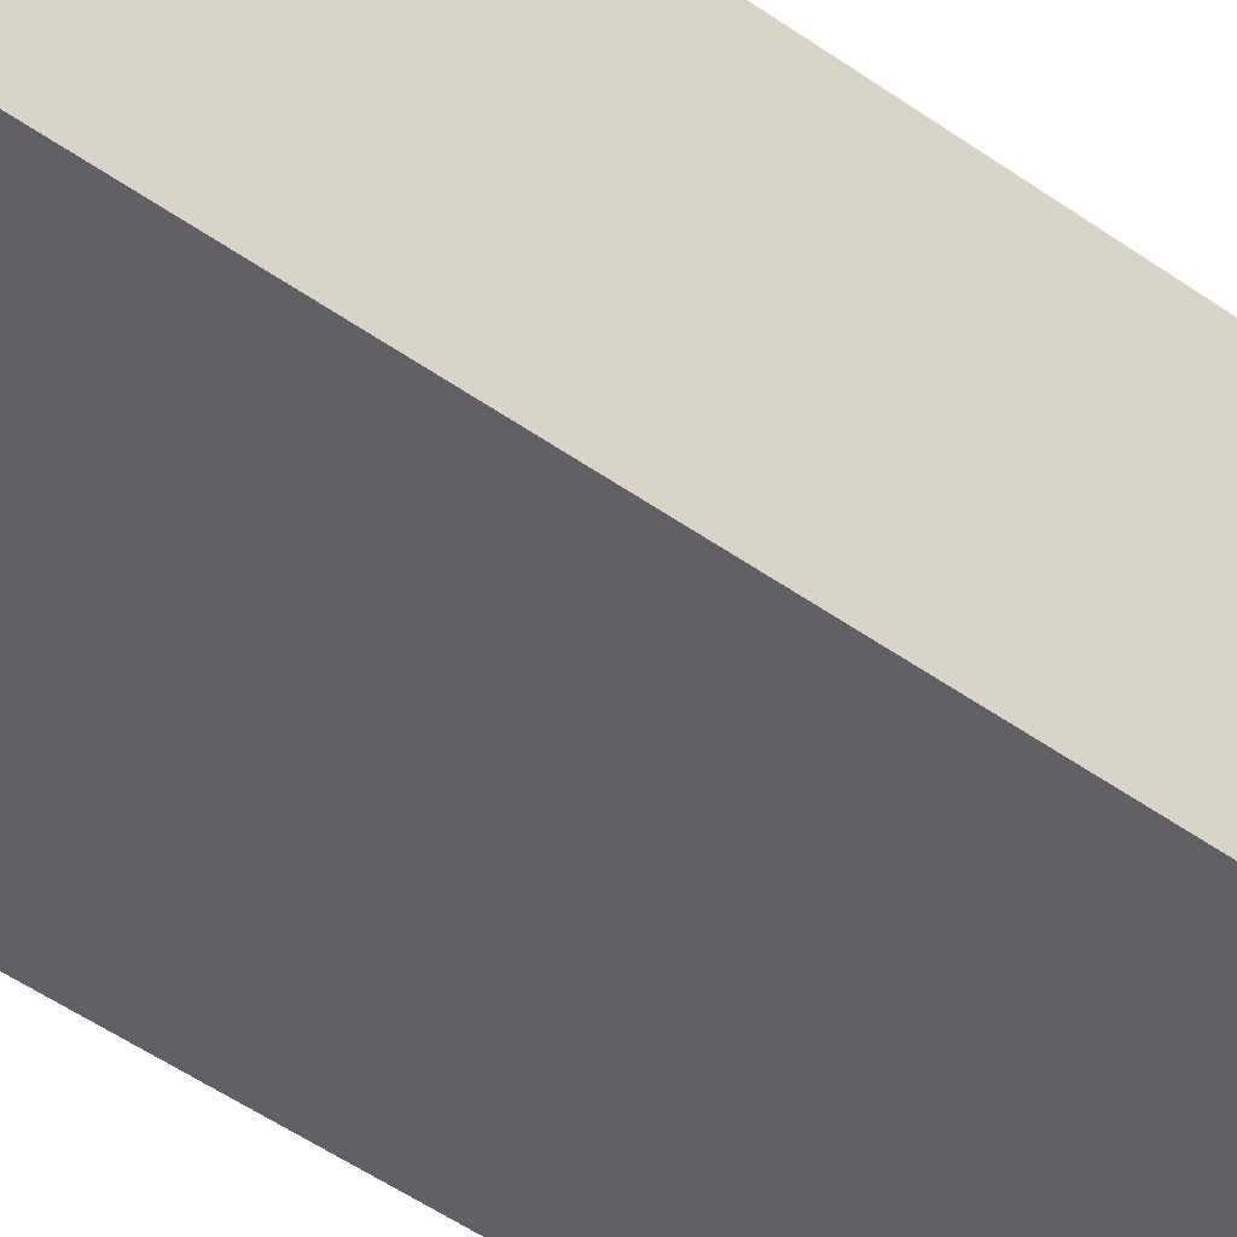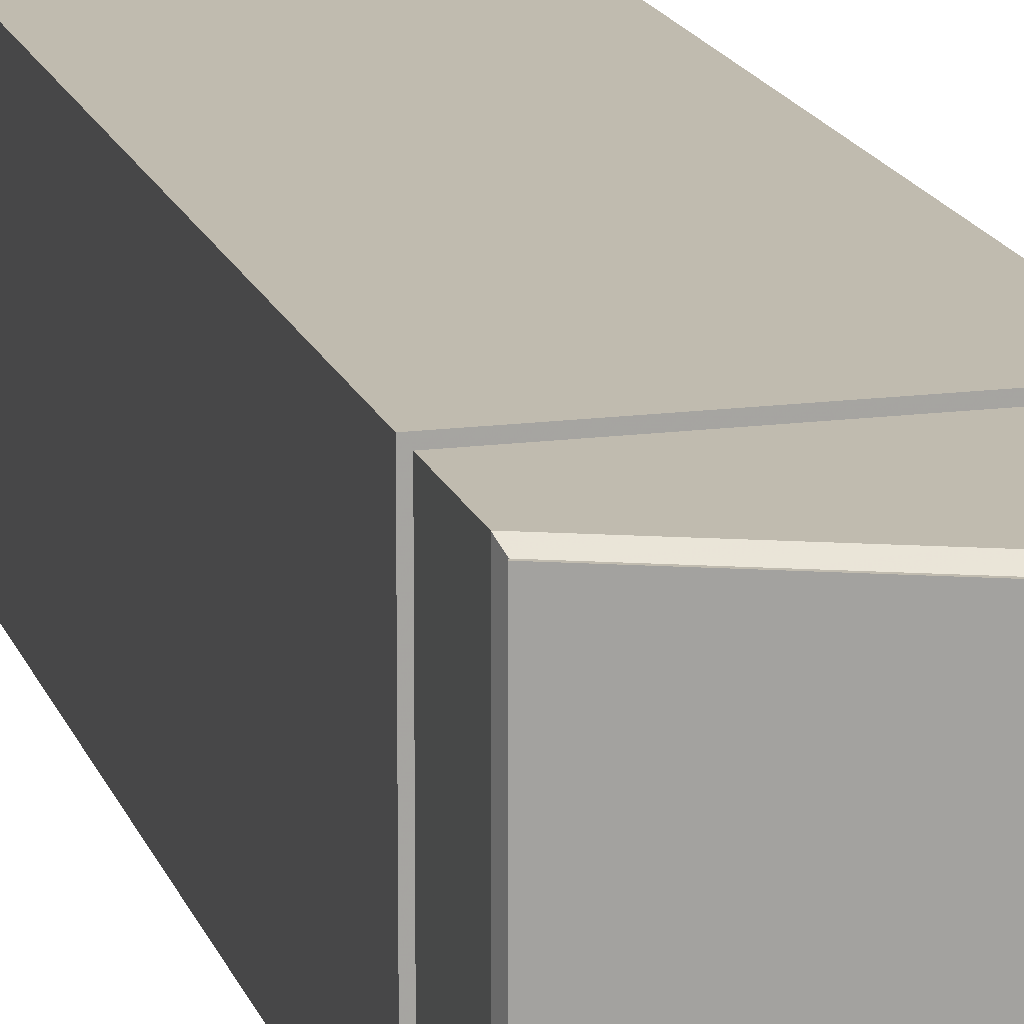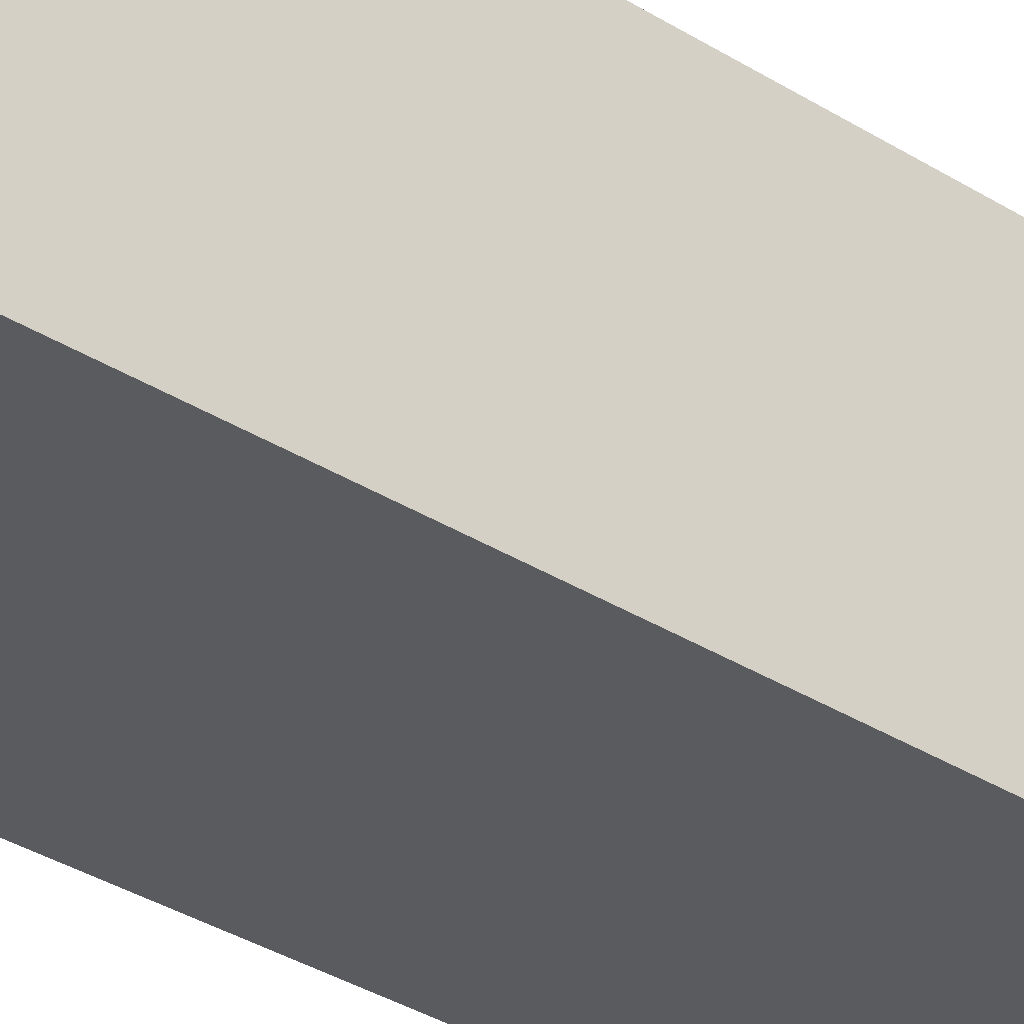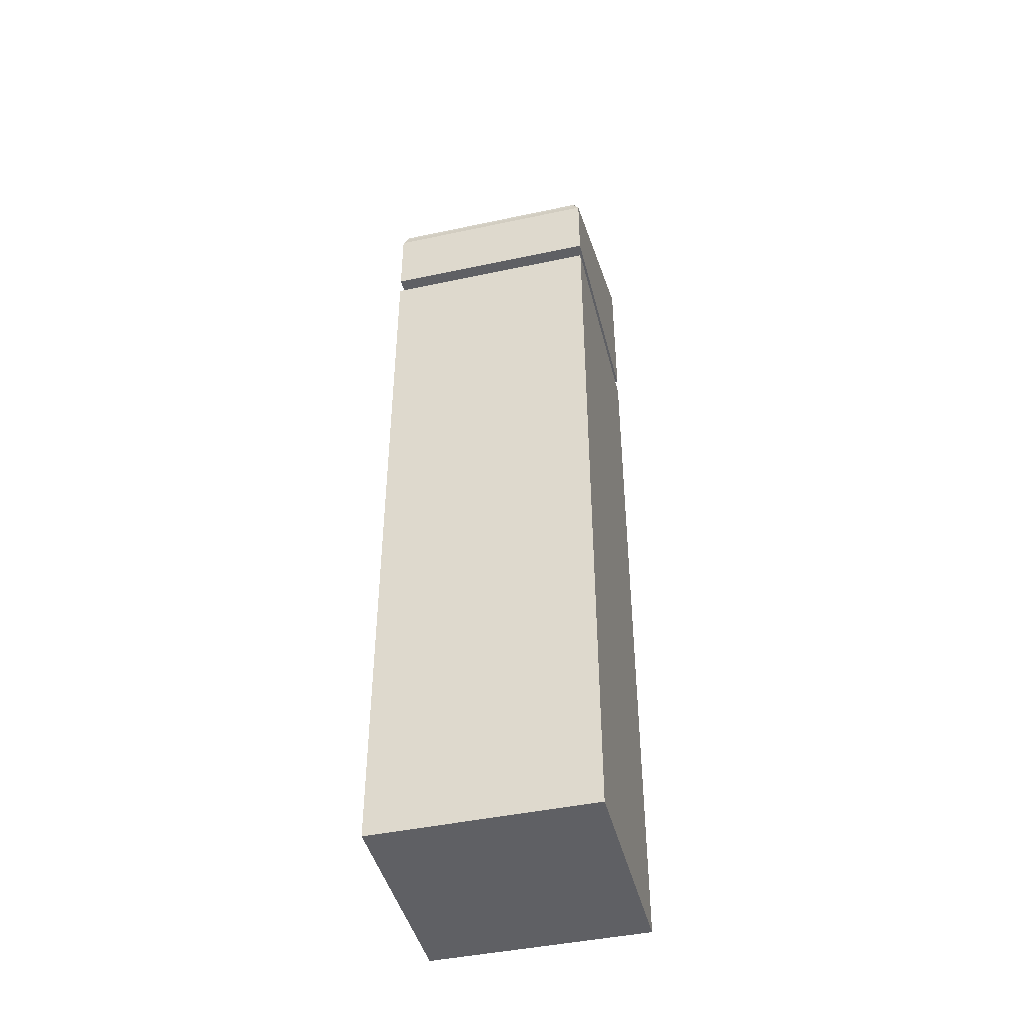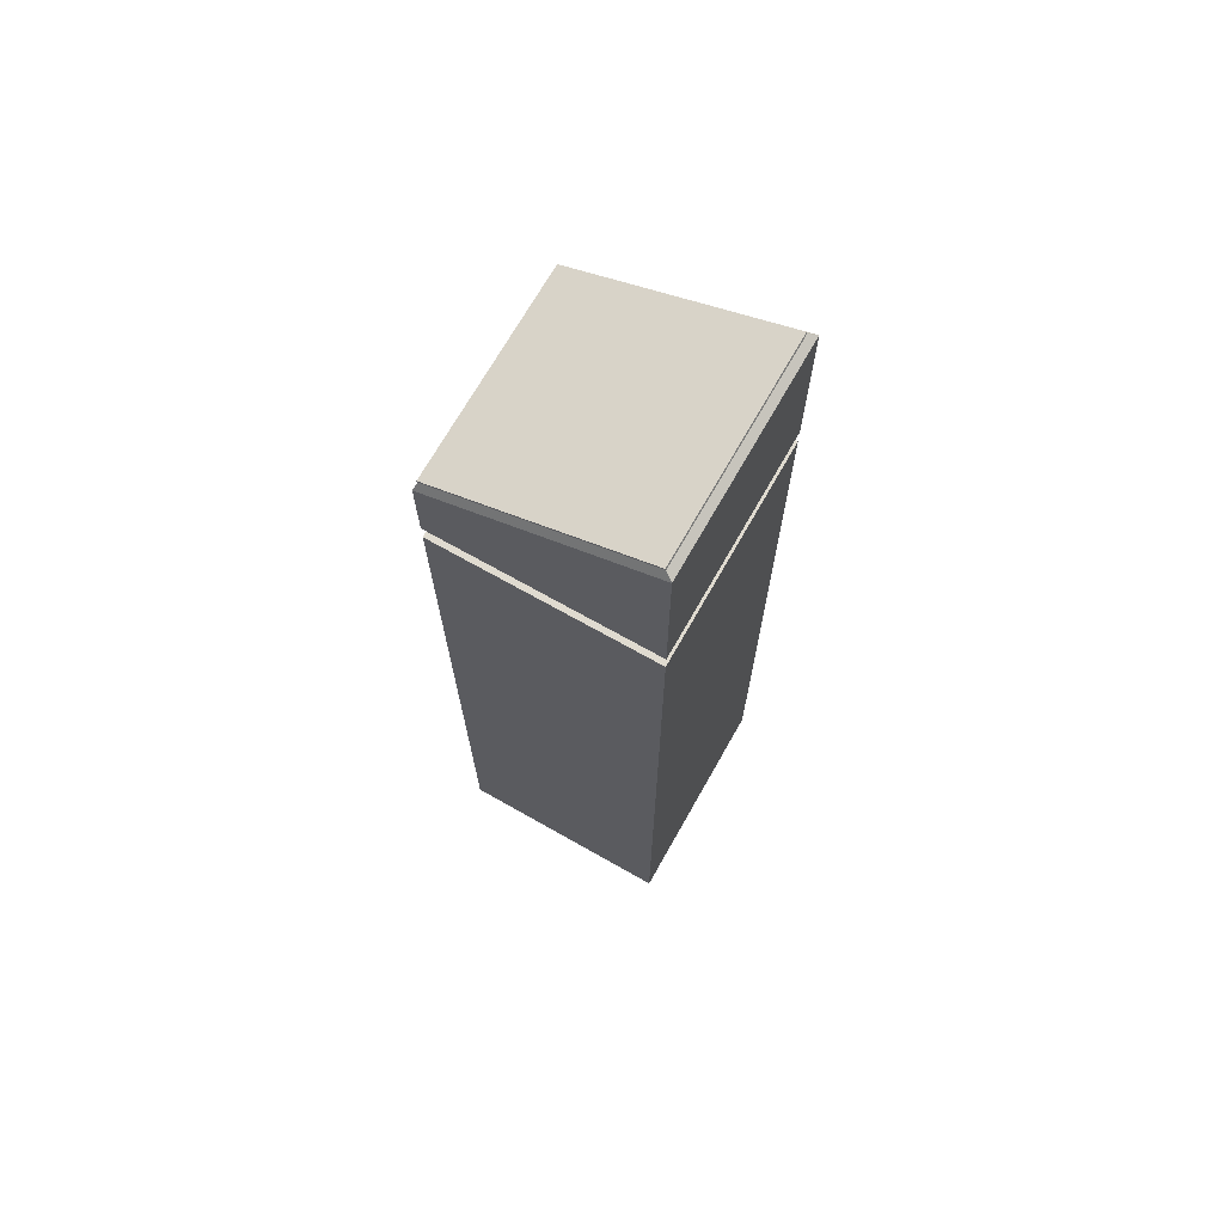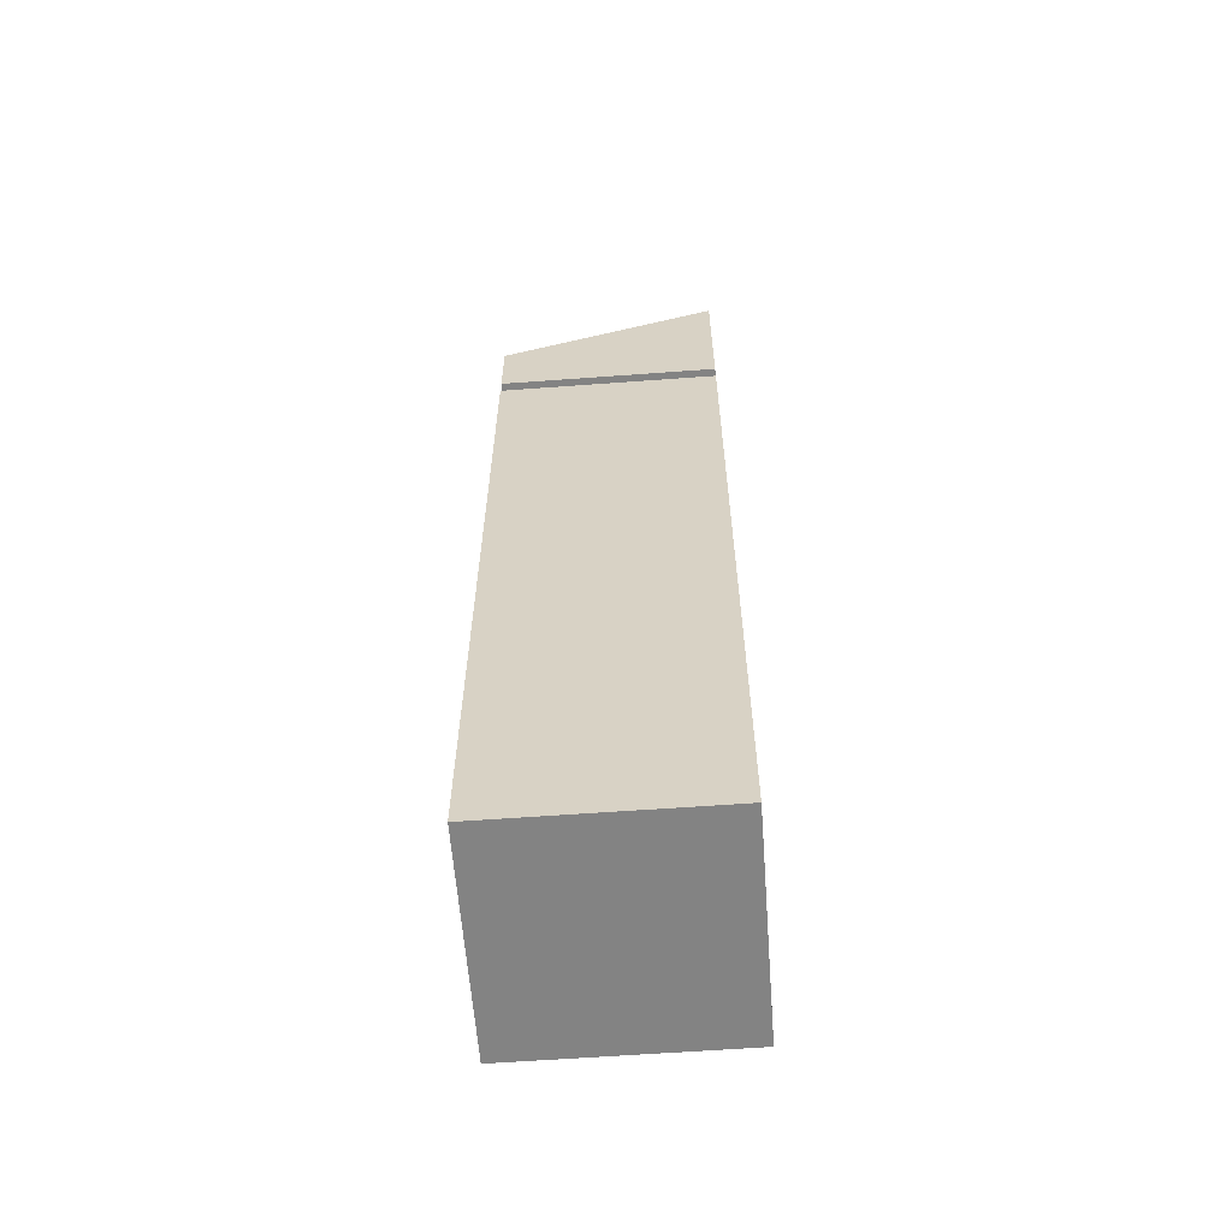
<metadata>
{"format":"obj","ext":"obj","renderer":"f3d","projection":"perspective","resolution":1024,"background":"white","views":[{"elev":-47.9,"azim":-128.9,"up":"+Z"},{"elev":16.0,"azim":164.8,"up":"+Z"},{"elev":-33.0,"azim":48.7,"up":"+Z"},{"elev":-44.4,"azim":104.0,"up":"+Y"},{"elev":70.2,"azim":-150.5,"up":"+Y"},{"elev":-61.0,"azim":-175.7,"up":"+Y"}]}
</metadata>
<code>
v -1018 95.26 154.1
v -1018 526.3 154.1
v -1018 526.3 116.6
v -1018 95.26 116.6
v -1018 526.3 79.14
v -1018 95.26 79.14
v -1018 526.3 41.64
v -1018 95.26 41.64
v -1018 526.3 4.142
v -1018 95.26 4.142
v -980.3 526.3 4.142
v -980.3 95.26 4.142
v -942.8 526.3 4.142
v -942.8 95.26 4.142
v -905.3 526.3 4.142
v -905.3 95.26 4.142
v -867.8 526.3 4.142
v -867.8 95.26 4.142
v -867.8 526.3 41.64
v -867.8 95.26 41.64
v -867.8 526.3 79.14
v -867.8 95.26 79.14
v -867.8 526.3 116.6
v -867.8 95.26 116.6
v -867.8 526.3 154.1
v -867.8 95.26 154.1
v -905.3 526.3 154.1
v -905.3 95.26 154.1
v -942.8 526.3 154.1
v -942.8 95.26 154.1
v -980.3 526.3 154.1
v -980.3 95.26 154.1
v -1012 656.1 150.8
v -976.3 641.4 150.8
v -976.3 641.4 115
v -1012 656.1 115
v -976.3 641.4 79.14
v -1012 656.1 79.14
v -976.3 641.4 43.33
v -1012 656.1 43.33
v -976.3 641.4 7.517
v -1012 656.1 7.517
v -940.5 626.7 150.8
v -940.5 626.7 115
v -940.5 626.7 79.14
v -940.5 626.7 43.33
v -940.5 626.7 7.517
v -904.7 612 150.8
v -904.7 612 115
v -904.7 612 79.14
v -904.7 612 43.33
v -904.7 612 7.517
v -869 597.2 150.8
v -869 597.2 115
v -869 597.2 79.14
v -869 597.2 43.33
v -869 597.2 7.517
v -867.8 0.3094 154.1
v -905.3 0.3094 154.1
v -905.3 0.3094 116.6
v -867.8 0.3094 116.6
v -905.3 0.3094 79.14
v -867.8 0.3094 79.14
v -905.3 0.3094 41.64
v -867.8 0.3094 41.64
v -905.3 0.3094 4.142
v -867.8 0.3094 4.142
v -942.8 0.3094 154.1
v -942.8 0.3094 116.6
v -942.8 0.3094 79.14
v -942.8 0.3094 41.64
v -942.8 0.3094 4.142
v -980.3 0.3094 154.1
v -980.3 0.3094 116.6
v -980.3 0.3094 79.14
v -980.3 0.3094 41.64
v -980.3 0.3094 4.142
v -1018 0.3094 154.1
v -1018 0.3094 116.6
v -1018 0.3094 79.14
v -1018 0.3094 41.64
v -1018 0.3094 4.142
v -1018 82.81 154.1
v -1018 82.81 116.6
v -1018 652.1 116.6
v -1018 538.8 116.6
v -1018 538.8 154.1
v -1018 652.1 154.1
v -1018 82.81 79.14
v -1018 652.1 79.14
v -1018 538.8 79.14
v -1018 82.81 41.64
v -1018 652.1 41.64
v -1018 538.8 41.64
v -1018 82.81 4.142
v -1018 652.1 4.142
v -1018 538.8 4.142
v -980.3 82.81 4.142
v -980.2 636.7 4.142
v -980.3 538.8 4.142
v -942.8 82.81 4.142
v -942.8 621.3 4.142
v -942.8 538.8 4.142
v -905.3 82.81 4.142
v -905.3 605.9 4.142
v -905.3 538.8 4.142
v -867.8 82.81 4.142
v -867.8 590.4 4.142
v -867.8 538.8 4.142
v -867.8 82.81 41.64
v -867.8 590.4 41.64
v -867.8 538.8 41.64
v -867.8 82.81 79.14
v -867.8 590.4 79.14
v -867.8 538.8 79.14
v -867.8 82.81 116.6
v -867.8 590.4 116.6
v -867.8 538.8 116.6
v -867.8 82.81 154.1
v -867.8 590.4 154.1
v -867.8 538.8 154.1
v -905.3 82.81 154.1
v -905.3 605.9 154.1
v -905.3 538.8 154.1
v -942.8 82.81 154.1
v -942.8 621.3 154.1
v -942.8 538.8 154.1
v -980.3 82.81 154.1
v -980.2 636.7 154.1
v -980.3 538.8 154.1
v -1003 538.8 116.6
v -1003 526.3 116.6
v -1003 526.3 139.1
v -1003 538.8 139.1
v -1003 538.8 79.14
v -1003 526.3 79.14
v -1003 538.8 41.64
v -1003 526.3 41.64
v -1003 538.8 19.22
v -1003 526.3 19.22
v -980.3 538.8 19.22
v -980.3 526.3 19.22
v -942.8 538.8 19.22
v -942.8 526.3 19.22
v -905.3 538.8 19.22
v -905.3 526.3 19.22
v -882.8 538.8 19.22
v -882.8 526.3 19.22
v -882.8 538.8 41.64
v -882.8 526.3 41.64
v -882.8 538.8 79.14
v -882.8 526.3 79.14
v -882.8 538.8 116.6
v -882.8 526.3 116.6
v -882.8 538.8 139.1
v -882.8 526.3 139.1
v -905.3 538.8 139.1
v -905.3 526.3 139.1
v -942.8 538.8 139.1
v -942.8 526.3 139.1
v -980.3 538.8 139.1
v -980.3 526.3 139.1
v -1003 538.8 116.6
v -1003 538.8 139
v -1003 526.3 139
v -1003 526.3 116.6
v -1003 538.8 79.14
v -1003 526.3 79.14
v -1003 538.8 41.64
v -1003 526.3 41.64
v -1003 538.8 19.29
v -1003 526.3 19.29
v -980.3 538.8 19.29
v -980.3 526.3 19.29
v -942.8 538.8 19.29
v -942.8 526.3 19.29
v -905.3 538.8 19.29
v -905.3 526.3 19.29
v -882.9 538.8 19.29
v -882.9 526.3 19.29
v -882.9 538.8 41.64
v -882.9 526.3 41.64
v -882.9 538.8 79.14
v -882.9 526.3 79.14
v -882.9 538.8 116.6
v -882.9 526.3 116.6
v -882.9 538.8 139
v -882.9 526.3 139
v -905.3 538.8 139
v -905.3 526.3 139
v -942.8 538.8 139
v -942.8 526.3 139
v -980.3 538.8 139
v -980.3 526.3 139
v -1013 655 150.8
v -1013 655 115
v -976.8 640.2 150.8
v -1013 655 79.14
v -1013 655 43.33
v -1013 655 7.517
v -976.8 640.2 7.517
v -941 625.5 150.8
v -941 625.5 7.517
v -905.2 610.8 150.8
v -905.2 610.8 7.517
v -869.4 596.1 115
v -869.4 596.1 150.8
v -869.4 596.1 79.14
v -869.4 596.1 43.33
v -869.4 596.1 7.517
f 1 2 3
f 3 4 1
f 4 3 5
f 5 6 4
f 6 5 7
f 7 8 6
f 8 7 9
f 9 10 8
f 10 9 11
f 11 12 10
f 12 11 13
f 13 14 12
f 14 13 15
f 15 16 14
f 16 15 17
f 17 18 16
f 18 17 19
f 19 20 18
f 20 19 21
f 21 22 20
f 22 21 23
f 23 24 22
f 24 23 25
f 25 26 24
f 26 25 27
f 27 28 26
f 28 27 29
f 29 30 28
f 30 29 31
f 31 32 30
f 32 31 2
f 2 1 32
f 33 34 35
f 35 36 33
f 36 35 37
f 37 38 36
f 38 37 39
f 39 40 38
f 40 39 41
f 41 42 40
f 34 43 44
f 44 35 34
f 35 44 45
f 45 37 35
f 37 45 46
f 46 39 37
f 39 46 47
f 47 41 39
f 43 48 49
f 49 44 43
f 44 49 50
f 50 45 44
f 45 50 51
f 51 46 45
f 46 51 52
f 52 47 46
f 48 53 54
f 54 49 48
f 49 54 55
f 55 50 49
f 50 55 56
f 56 51 50
f 51 56 57
f 57 52 51
f 58 59 60
f 60 61 58
f 61 60 62
f 62 63 61
f 63 62 64
f 64 65 63
f 65 64 66
f 66 67 65
f 59 68 69
f 69 60 59
f 60 69 70
f 70 62 60
f 62 70 71
f 71 64 62
f 64 71 72
f 72 66 64
f 68 73 74
f 74 69 68
f 69 74 75
f 75 70 69
f 70 75 76
f 76 71 70
f 71 76 77
f 77 72 71
f 73 78 79
f 79 74 73
f 74 79 80
f 80 75 74
f 75 80 81
f 81 76 75
f 76 81 82
f 82 77 76
f 78 83 84
f 84 79 78
f 85 86 87
f 87 88 85
f 79 84 89
f 89 80 79
f 90 91 86
f 86 85 90
f 80 89 92
f 92 81 80
f 93 94 91
f 91 90 93
f 81 92 95
f 95 82 81
f 96 97 94
f 94 93 96
f 82 95 98
f 98 77 82
f 99 100 97
f 97 96 99
f 77 98 101
f 101 72 77
f 102 103 100
f 100 99 102
f 72 101 104
f 104 66 72
f 105 106 103
f 103 102 105
f 66 104 107
f 107 67 66
f 108 109 106
f 106 105 108
f 67 107 110
f 110 65 67
f 111 112 109
f 109 108 111
f 65 110 113
f 113 63 65
f 114 115 112
f 112 111 114
f 63 113 116
f 116 61 63
f 117 118 115
f 115 114 117
f 61 116 119
f 119 58 61
f 120 121 118
f 118 117 120
f 58 119 122
f 122 59 58
f 123 124 121
f 121 120 123
f 59 122 125
f 125 68 59
f 126 127 124
f 124 123 126
f 68 125 128
f 128 73 68
f 129 130 127
f 127 126 129
f 73 128 83
f 83 78 73
f 88 87 130
f 130 129 88
f 83 1 4
f 4 84 83
f 131 132 133
f 133 134 131
f 84 4 6
f 6 89 84
f 135 136 132
f 132 131 135
f 89 6 8
f 8 92 89
f 137 138 136
f 136 135 137
f 92 8 10
f 10 95 92
f 139 140 138
f 138 137 139
f 95 10 12
f 12 98 95
f 141 142 140
f 140 139 141
f 98 12 14
f 14 101 98
f 143 144 142
f 142 141 143
f 101 14 16
f 16 104 101
f 145 146 144
f 144 143 145
f 104 16 18
f 18 107 104
f 147 148 146
f 146 145 147
f 107 18 20
f 20 110 107
f 149 150 148
f 148 147 149
f 110 20 22
f 22 113 110
f 151 152 150
f 150 149 151
f 113 22 24
f 24 116 113
f 153 154 152
f 152 151 153
f 116 24 26
f 26 119 116
f 155 156 154
f 154 153 155
f 119 26 28
f 28 122 119
f 157 158 156
f 156 155 157
f 122 28 30
f 30 125 122
f 159 160 158
f 158 157 159
f 125 30 32
f 32 128 125
f 161 162 160
f 160 159 161
f 128 32 1
f 1 83 128
f 134 133 162
f 162 161 134
f 86 163 164
f 164 87 86
f 2 165 166
f 166 3 2
f 91 167 163
f 163 86 91
f 3 166 168
f 168 5 3
f 94 169 167
f 167 91 94
f 5 168 170
f 170 7 5
f 97 171 169
f 169 94 97
f 7 170 172
f 172 9 7
f 100 173 171
f 171 97 100
f 9 172 174
f 174 11 9
f 103 175 173
f 173 100 103
f 11 174 176
f 176 13 11
f 106 177 175
f 175 103 106
f 13 176 178
f 178 15 13
f 109 179 177
f 177 106 109
f 15 178 180
f 180 17 15
f 112 181 179
f 179 109 112
f 17 180 182
f 182 19 17
f 115 183 181
f 181 112 115
f 19 182 184
f 184 21 19
f 118 185 183
f 183 115 118
f 21 184 186
f 186 23 21
f 121 187 185
f 185 118 121
f 23 186 188
f 188 25 23
f 124 189 187
f 187 121 124
f 25 188 190
f 190 27 25
f 127 191 189
f 189 124 127
f 27 190 192
f 192 29 27
f 130 193 191
f 191 127 130
f 29 192 194
f 194 31 29
f 87 164 193
f 193 130 87
f 31 194 165
f 165 2 31
f 163 131 134
f 134 164 163
f 165 133 132
f 132 166 165
f 167 135 131
f 131 163 167
f 166 132 136
f 136 168 166
f 169 137 135
f 135 167 169
f 168 136 138
f 138 170 168
f 171 139 137
f 137 169 171
f 170 138 140
f 140 172 170
f 173 141 139
f 139 171 173
f 172 140 142
f 142 174 172
f 175 143 141
f 141 173 175
f 174 142 144
f 144 176 174
f 177 145 143
f 143 175 177
f 176 144 146
f 146 178 176
f 179 147 145
f 145 177 179
f 178 146 148
f 148 180 178
f 181 149 147
f 147 179 181
f 180 148 150
f 150 182 180
f 183 151 149
f 149 181 183
f 182 150 152
f 152 184 182
f 185 153 151
f 151 183 185
f 184 152 154
f 154 186 184
f 187 155 153
f 153 185 187
f 186 154 156
f 156 188 186
f 189 157 155
f 155 187 189
f 188 156 158
f 158 190 188
f 191 159 157
f 157 189 191
f 190 158 160
f 160 192 190
f 193 161 159
f 159 191 193
f 192 160 162
f 162 194 192
f 164 134 161
f 161 193 164
f 194 162 133
f 133 165 194
f 88 195 196
f 196 85 88
f 129 197 195
f 195 88 129
f 85 196 198
f 198 90 85
f 90 198 199
f 199 93 90
f 93 199 200
f 200 96 93
f 96 200 201
f 201 99 96
f 126 202 197
f 197 129 126
f 99 201 203
f 203 102 99
f 123 204 202
f 202 126 123
f 102 203 205
f 205 105 102
f 117 206 207
f 207 120 117
f 120 207 204
f 204 123 120
f 114 208 206
f 206 117 114
f 111 209 208
f 208 114 111
f 105 205 210
f 210 108 105
f 108 210 209
f 209 111 108
f 195 33 36
f 36 196 195
f 197 34 33
f 33 195 197
f 196 36 38
f 38 198 196
f 198 38 40
f 40 199 198
f 199 40 42
f 42 200 199
f 200 42 41
f 41 201 200
f 202 43 34
f 34 197 202
f 201 41 47
f 47 203 201
f 204 48 43
f 43 202 204
f 203 47 52
f 52 205 203
f 206 54 53
f 53 207 206
f 207 53 48
f 48 204 207
f 208 55 54
f 54 206 208
f 209 56 55
f 55 208 209
f 205 52 57
f 57 210 205
f 210 57 56
f 56 209 210

</code>
